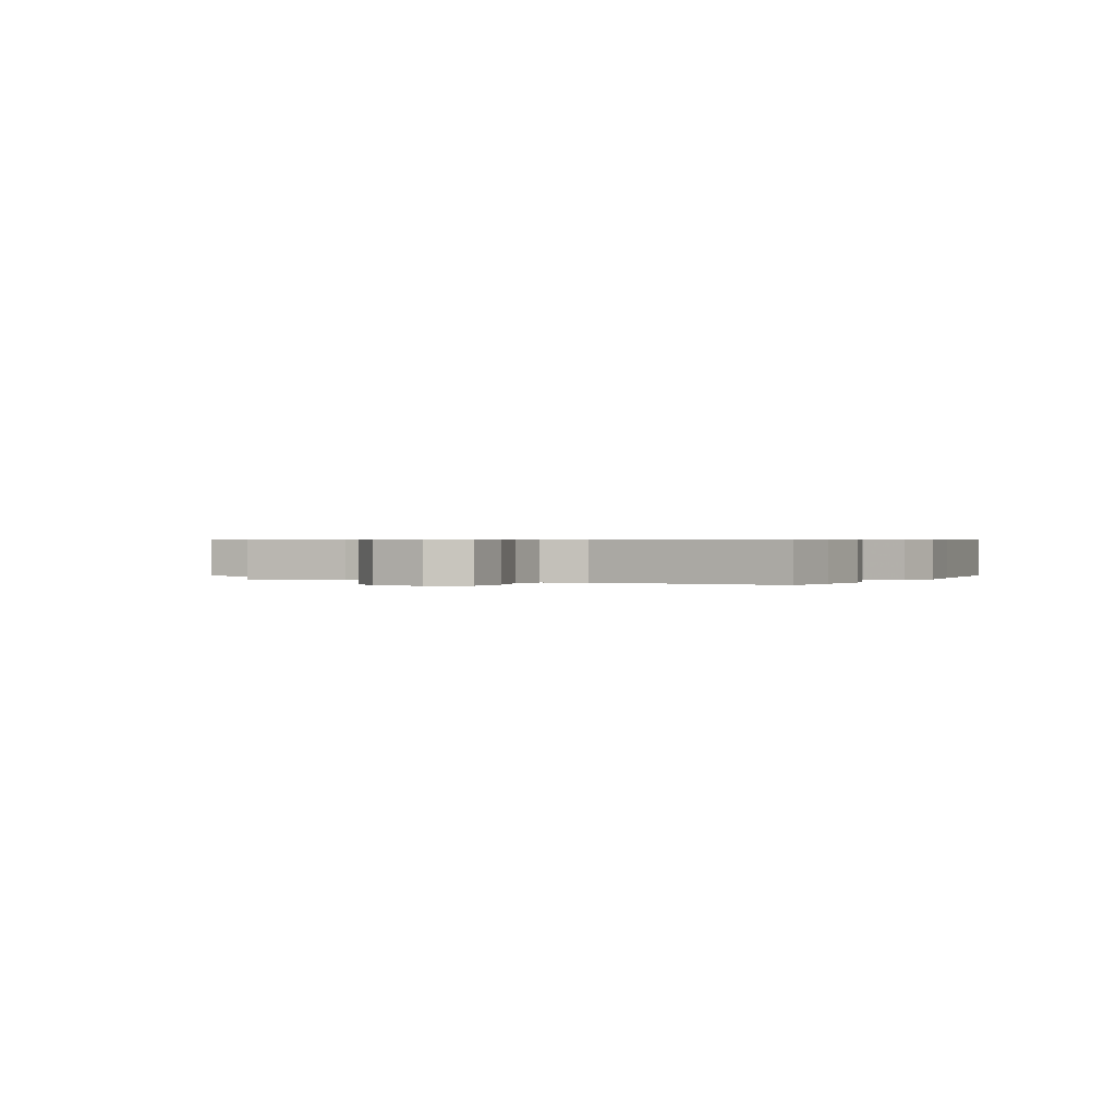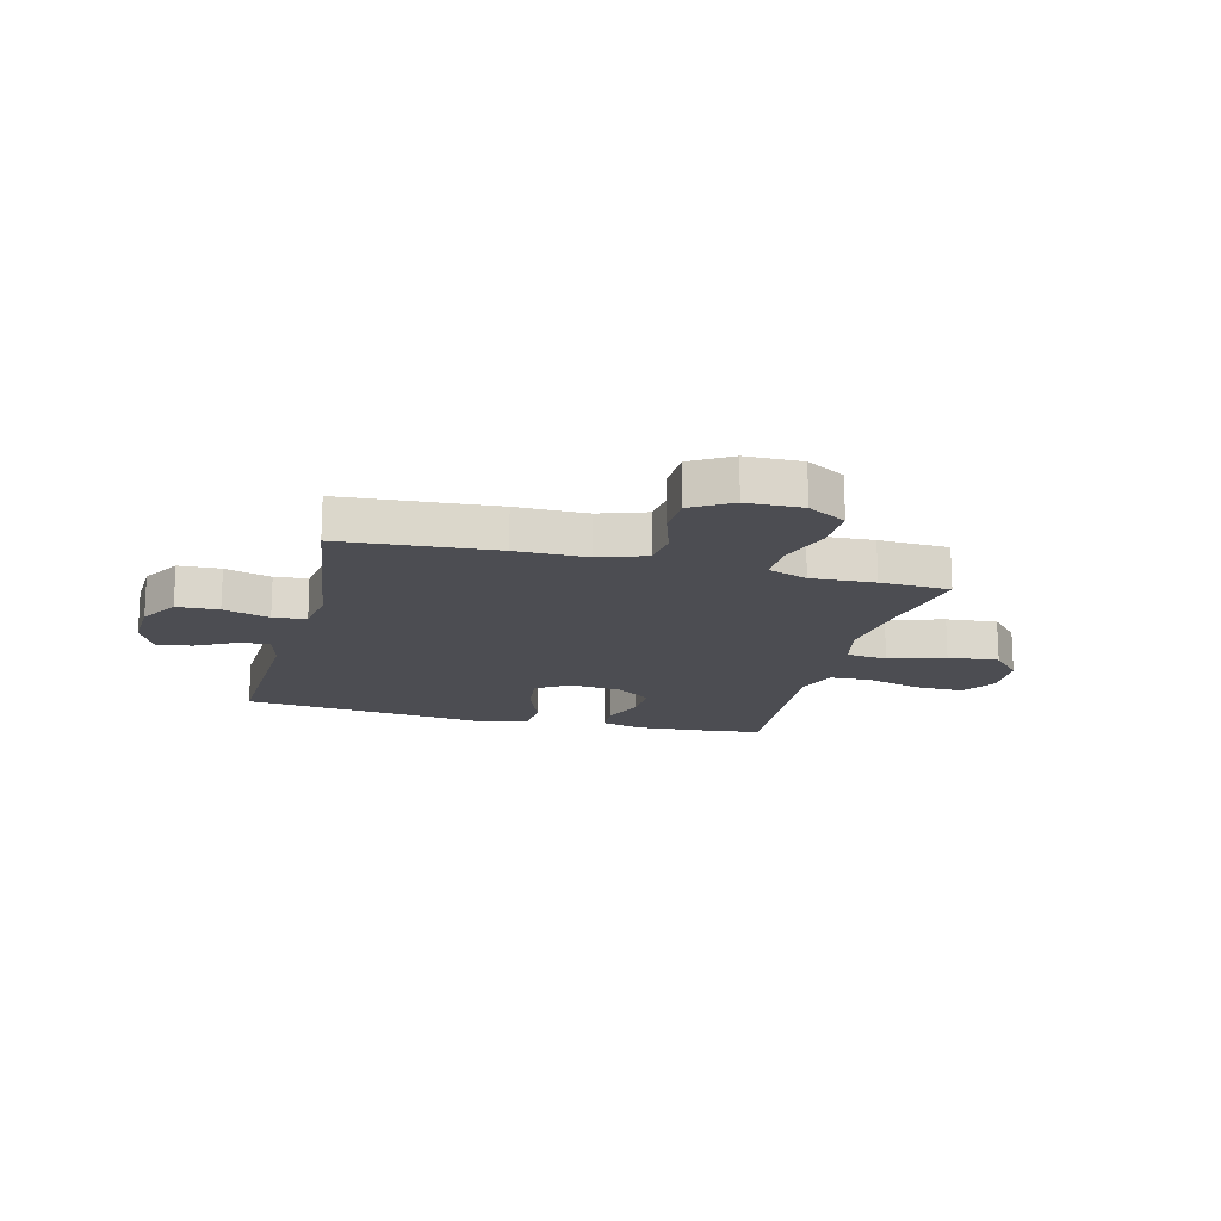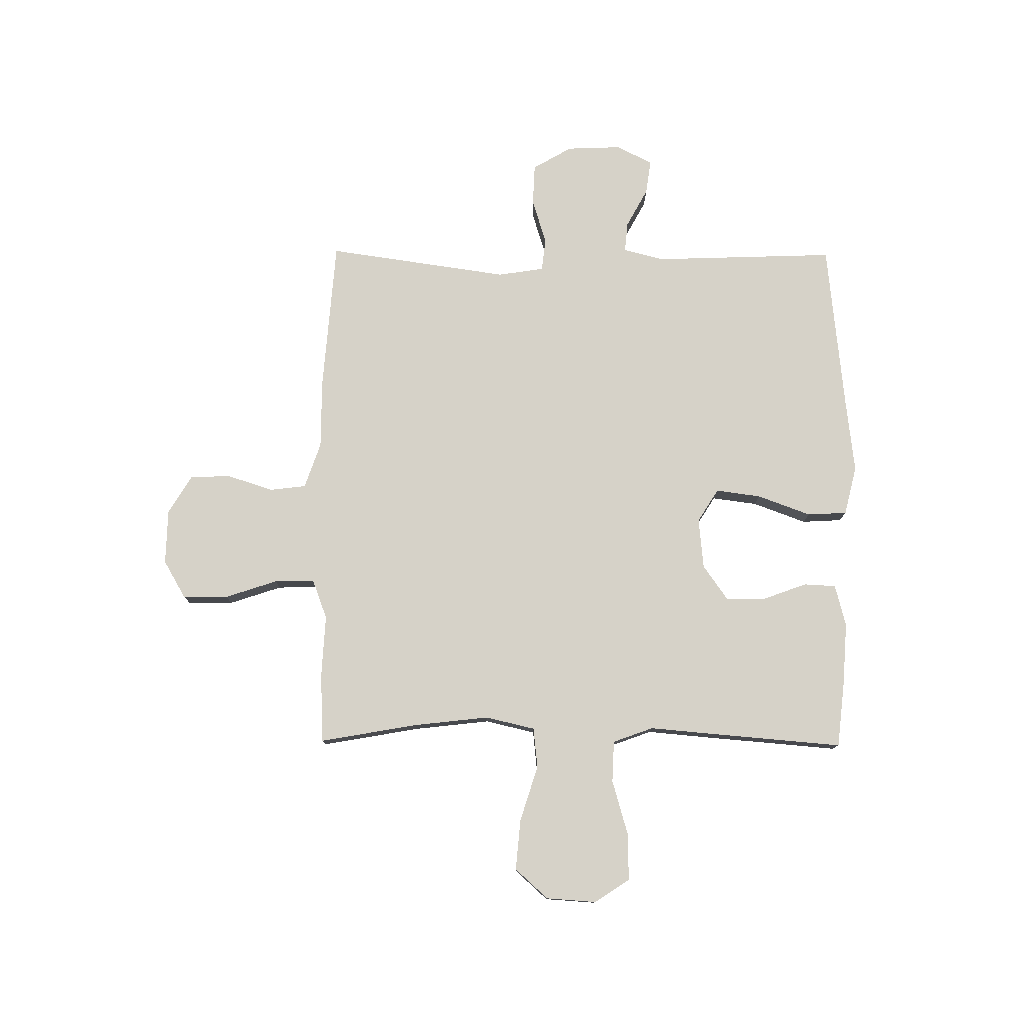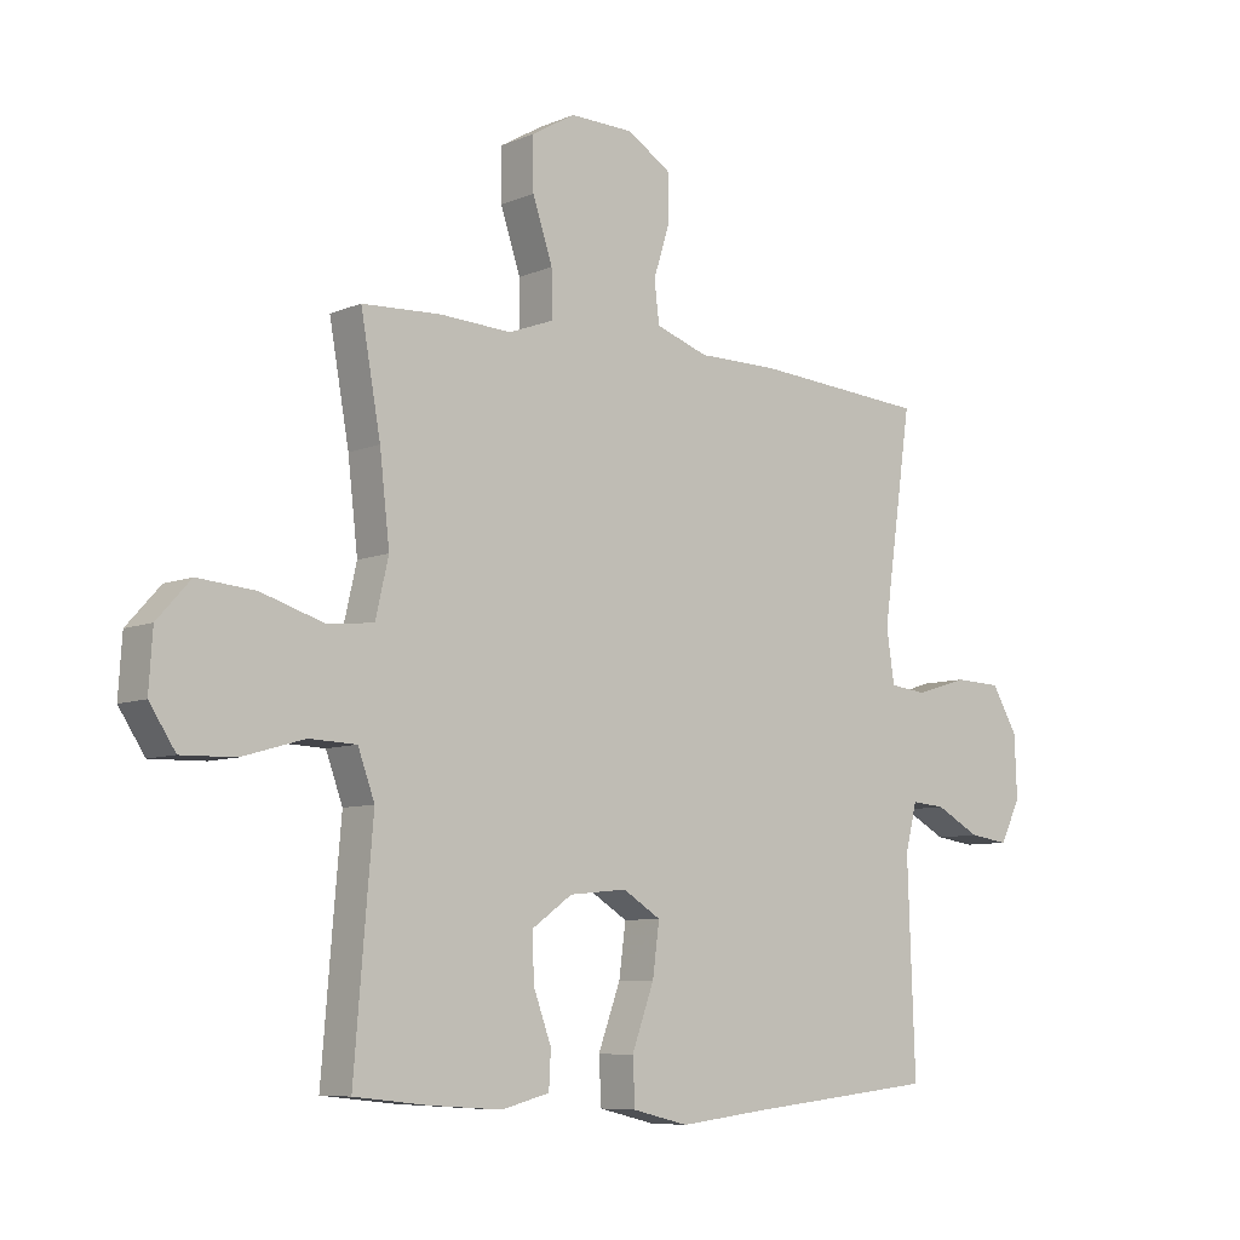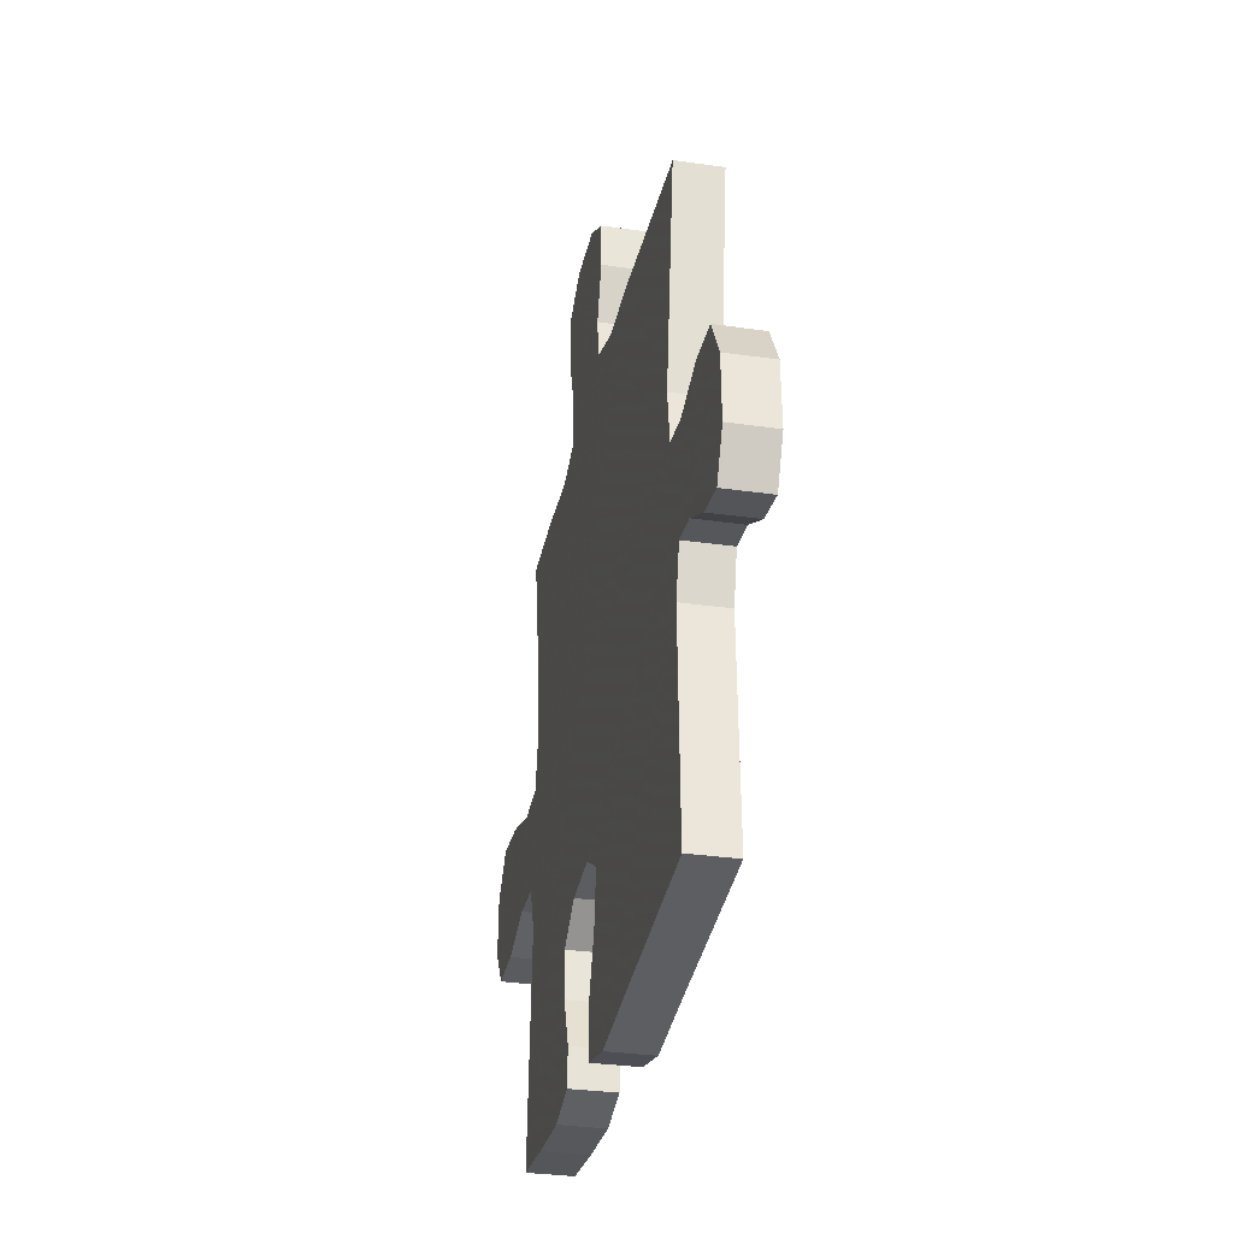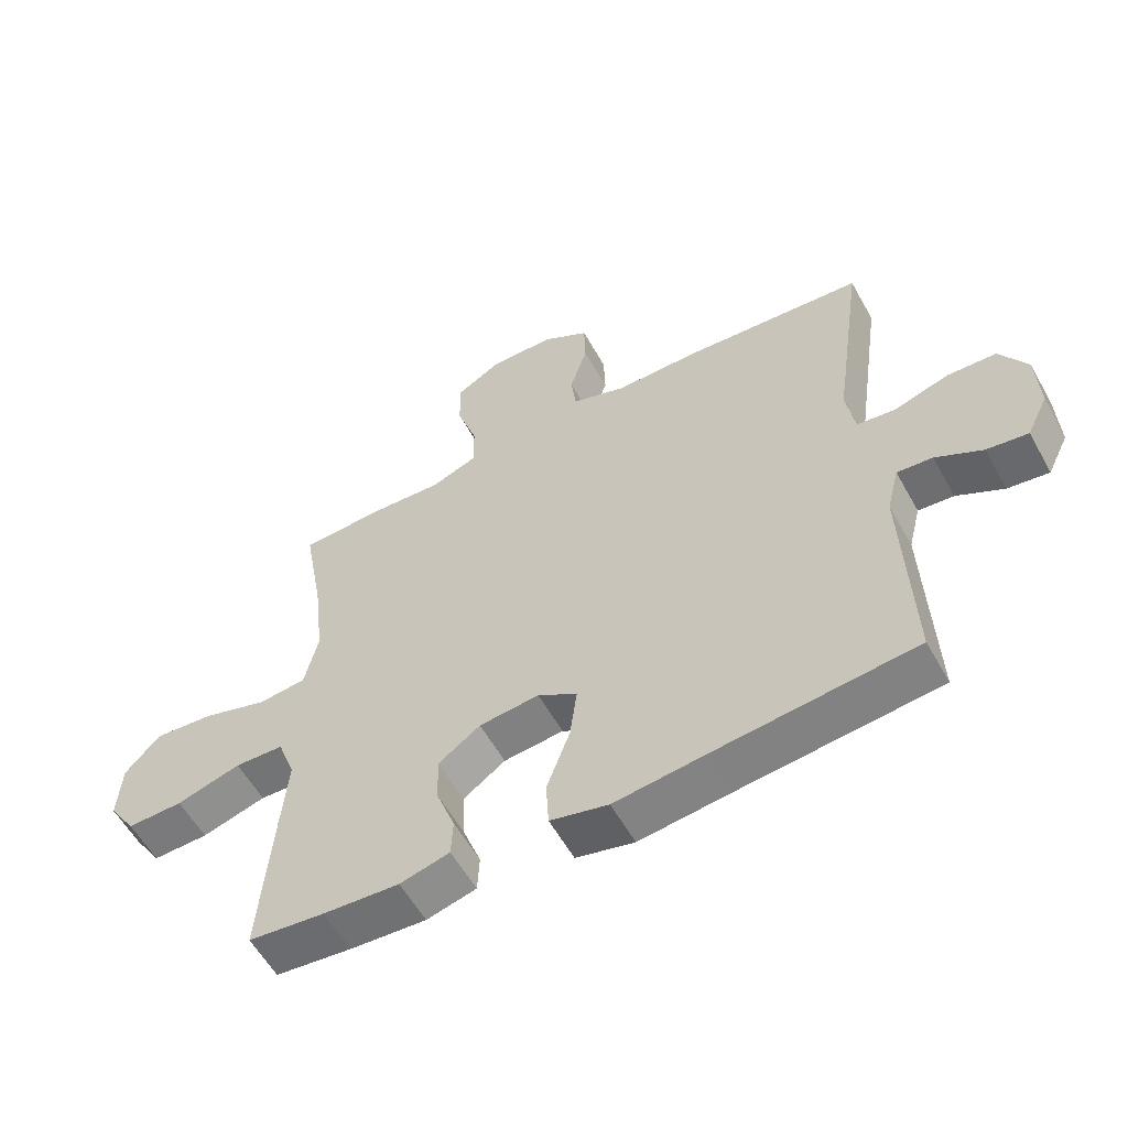
<metadata>
{"format":"obj","ext":"obj","renderer":"f3d","projection":"perspective","resolution":1024,"background":"white","views":[{"elev":0.5,"azim":117.0,"up":"+Y"},{"elev":-16.4,"azim":-14.4,"up":"+Y"},{"elev":77.8,"azim":90.5,"up":"+Y"},{"elev":-7.7,"azim":139.5,"up":"+Z"},{"elev":-31.7,"azim":-101.5,"up":"+Z"},{"elev":-57.5,"azim":-151.0,"up":"+Z"}]}
</metadata>
<code>
v 0.5 0.07 -0.5
v 0.382 0.07 -0.513
v 0.264 0.07 -0.521
v 0.187 0.07 -0.501
v 0.184 0.07 -0.442
v 0.213 0.07 -0.363
v 0.215 0.07 -0.289
v 0.15 0.07 -0.243
v 0.057 0.07 -0.234
v -0.004 0.07 -0.272
v 0.007 0.07 -0.355
v 0.043 0.07 -0.453
v 0.039 0.07 -0.526
v -0.051 0.07 -0.548
v -0.189 0.07 -0.532
v -0.5 0.07 -0.5
v -0.488 0.07 -0.165
v -0.507 0.07 -0.09
v -0.562 0.07 -0.095
v -0.634 0.07 -0.134
v -0.698 0.07 -0.143
v -0.731 0.07 -0.076
v -0.727 0.07 0.024
v -0.685 0.07 0.096
v -0.609 0.07 0.099
v -0.525 0.07 0.073
v -0.465 0.07 0.08
v -0.452 0.07 0.165
v -0.5 0.07 0.5
v -0.22 0.07 0.521
v -0.091 0.07 0.521
v -0.006 0.07 0.55
v 0.002 0.07 0.616
v -0.025 0.07 0.701
v -0.023 0.07 0.776
v 0.049 0.07 0.819
v 0.15 0.07 0.821
v 0.22 0.07 0.78
v 0.219 0.07 0.697
v 0.187 0.07 0.601
v 0.186 0.07 0.527
v 0.258 0.07 0.5
v 0.373 0.07 0.506
v 0.5 0.07 0.5
v 0.468 0.07 0.321
v 0.452 0.07 0.182
v 0.473 0.07 0.091
v 0.547 0.07 0.083
v 0.649 0.07 0.115
v 0.742 0.07 0.123
v 0.796 0.07 0.063
v 0.802 0.07 -0.029
v 0.76 0.07 -0.093
v 0.673 0.07 -0.091
v 0.573 0.07 -0.062
v 0.497 0.07 -0.065
v 0.47 0.07 -0.139
v 0.48 0.07 -0.255
v 0.5 0 -0.5
v 0.382 0 -0.513
v 0.264 0 -0.521
v 0.187 0 -0.501
v 0.184 0 -0.442
v 0.213 0 -0.363
v 0.215 0 -0.289
v 0.15 0 -0.243
v 0.057 0 -0.234
v -0.004 0 -0.272
v 0.007 0 -0.355
v 0.043 0 -0.453
v 0.039 0 -0.526
v -0.051 0 -0.548
v -0.189 0 -0.532
v -0.5 0 -0.5
v -0.488 0 -0.165
v -0.507 0 -0.09
v -0.562 0 -0.095
v -0.634 0 -0.134
v -0.698 0 -0.143
v -0.731 0 -0.076
v -0.727 0 0.024
v -0.685 0 0.096
v -0.609 0 0.099
v -0.525 0 0.073
v -0.465 0 0.08
v -0.452 0 0.165
v -0.5 0 0.5
v -0.22 0 0.521
v -0.091 0 0.521
v -0.006 0 0.55
v 0.002 0 0.616
v -0.025 0 0.701
v -0.023 0 0.776
v 0.049 0 0.819
v 0.15 0 0.821
v 0.22 0 0.78
v 0.219 0 0.697
v 0.187 0 0.601
v 0.186 0 0.527
v 0.258 0 0.5
v 0.373 0 0.506
v 0.5 0 0.5
v 0.468 0 0.321
v 0.452 0 0.182
v 0.473 0 0.091
v 0.547 0 0.083
v 0.649 0 0.115
v 0.742 0 0.123
v 0.796 0 0.063
v 0.802 0 -0.029
v 0.76 0 -0.093
v 0.673 0 -0.091
v 0.573 0 -0.062
v 0.497 0 -0.065
v 0.47 0 -0.139
v 0.48 0 -0.255
f 57 58 1 2
f 52 53 54 55
f 52 55 56
f 51 52 56
f 48 49 50 51
f 48 51 56
f 47 48 56 57
f 42 43 44 45
f 41 42 45 46
f 37 38 39 40
f 37 40 41
f 36 37 41
f 33 34 35 36
f 32 33 36 41
f 31 32 41 46
f 28 29 30 31
f 27 28 31 46
f 23 24 25 26
f 19 20 21 22
f 18 19 22 23
f 15 16 17
f 15 17 18
f 14 15 18
f 11 12 13 14
f 10 11 14 18
f 9 10 18 23
f 3 4 5 6
f 3 6 7
f 2 3 7
f 57 2 7
f 47 57 7 8
f 26 27 46 47
f 23 26 47
f 8 9 23 47
f 60 59 116 115
f 113 112 111 110
f 114 113 110
f 114 110 109
f 109 108 107 106
f 114 109 106
f 115 114 106 105
f 103 102 101 100
f 104 103 100 99
f 98 97 96 95
f 99 98 95
f 99 95 94
f 94 93 92 91
f 99 94 91 90
f 104 99 90 89
f 89 88 87 86
f 104 89 86 85
f 84 83 82 81
f 80 79 78 77
f 81 80 77 76
f 75 74 73
f 76 75 73
f 76 73 72
f 72 71 70 69
f 76 72 69 68
f 81 76 68 67
f 64 63 62 61
f 65 64 61
f 65 61 60
f 65 60 115
f 66 65 115 105
f 105 104 85 84
f 105 84 81
f 105 81 67 66
f 1 59 60 2
f 2 60 61 3
f 3 61 62 4
f 4 62 63 5
f 5 63 64 6
f 6 64 65 7
f 7 65 66 8
f 8 66 67 9
f 9 67 68 10
f 10 68 69 11
f 11 69 70 12
f 12 70 71 13
f 13 71 72 14
f 14 72 73 15
f 15 73 74 16
f 16 74 75 17
f 17 75 76 18
f 18 76 77 19
f 19 77 78 20
f 20 78 79 21
f 21 79 80 22
f 22 80 81 23
f 23 81 82 24
f 24 82 83 25
f 25 83 84 26
f 26 84 85 27
f 27 85 86 28
f 28 86 87 29
f 29 87 88 30
f 30 88 89 31
f 31 89 90 32
f 32 90 91 33
f 33 91 92 34
f 34 92 93 35
f 35 93 94 36
f 36 94 95 37
f 37 95 96 38
f 38 96 97 39
f 39 97 98 40
f 40 98 99 41
f 41 99 100 42
f 42 100 101 43
f 43 101 102 44
f 44 102 103 45
f 45 103 104 46
f 46 104 105 47
f 47 105 106 48
f 48 106 107 49
f 49 107 108 50
f 50 108 109 51
f 51 109 110 52
f 52 110 111 53
f 53 111 112 54
f 54 112 113 55
f 55 113 114 56
f 56 114 115 57
f 57 115 116 58
f 58 116 59 1

</code>
